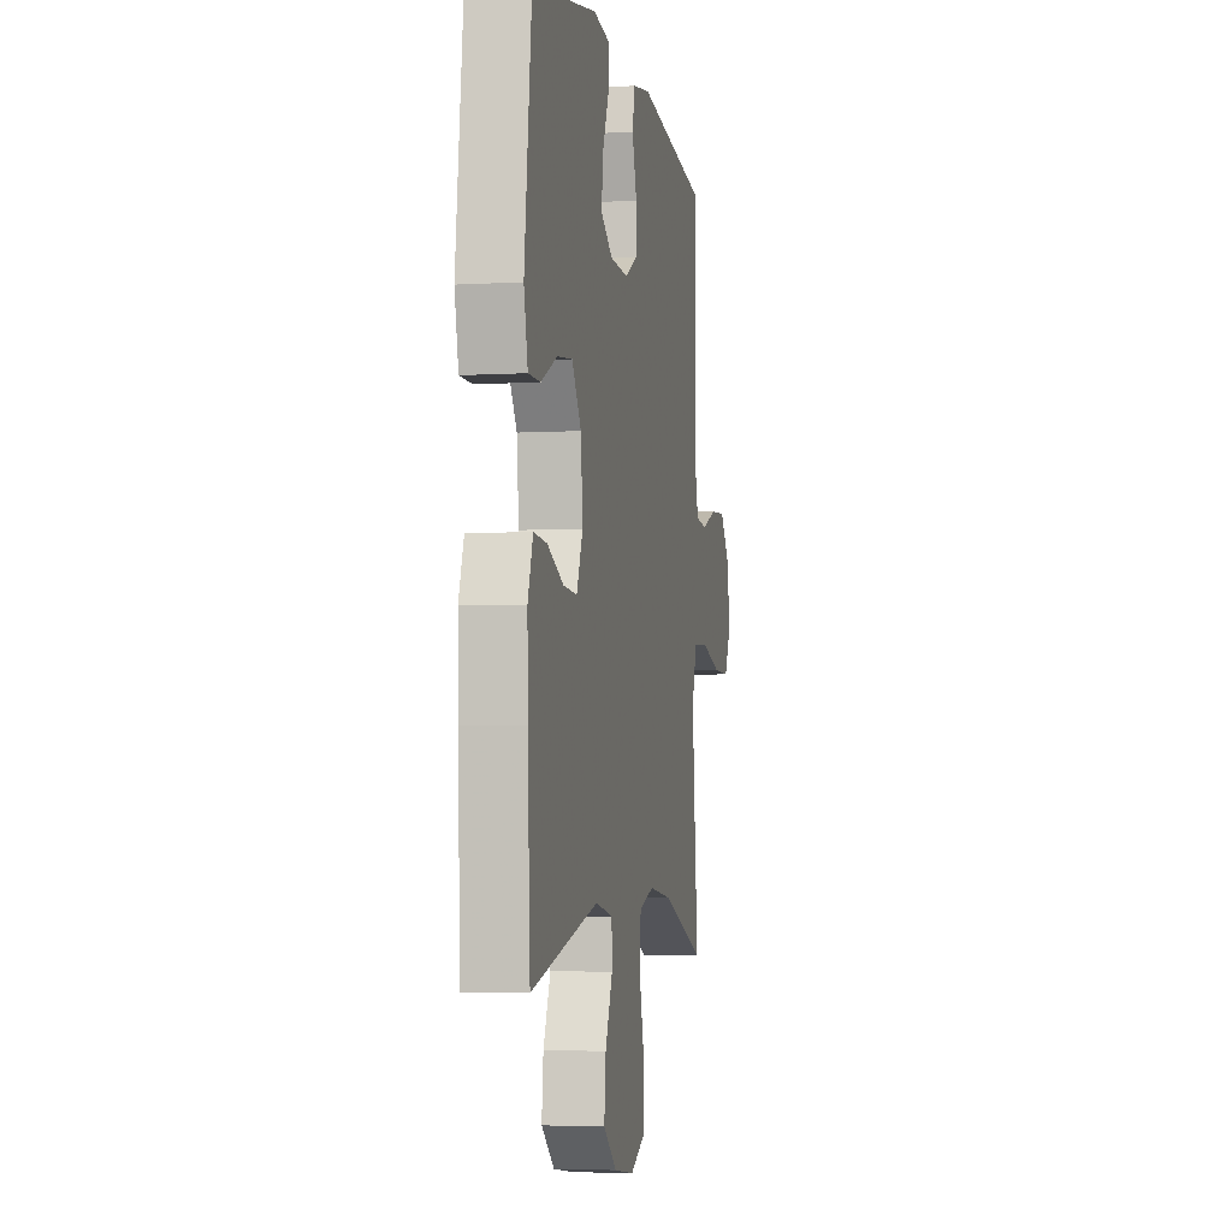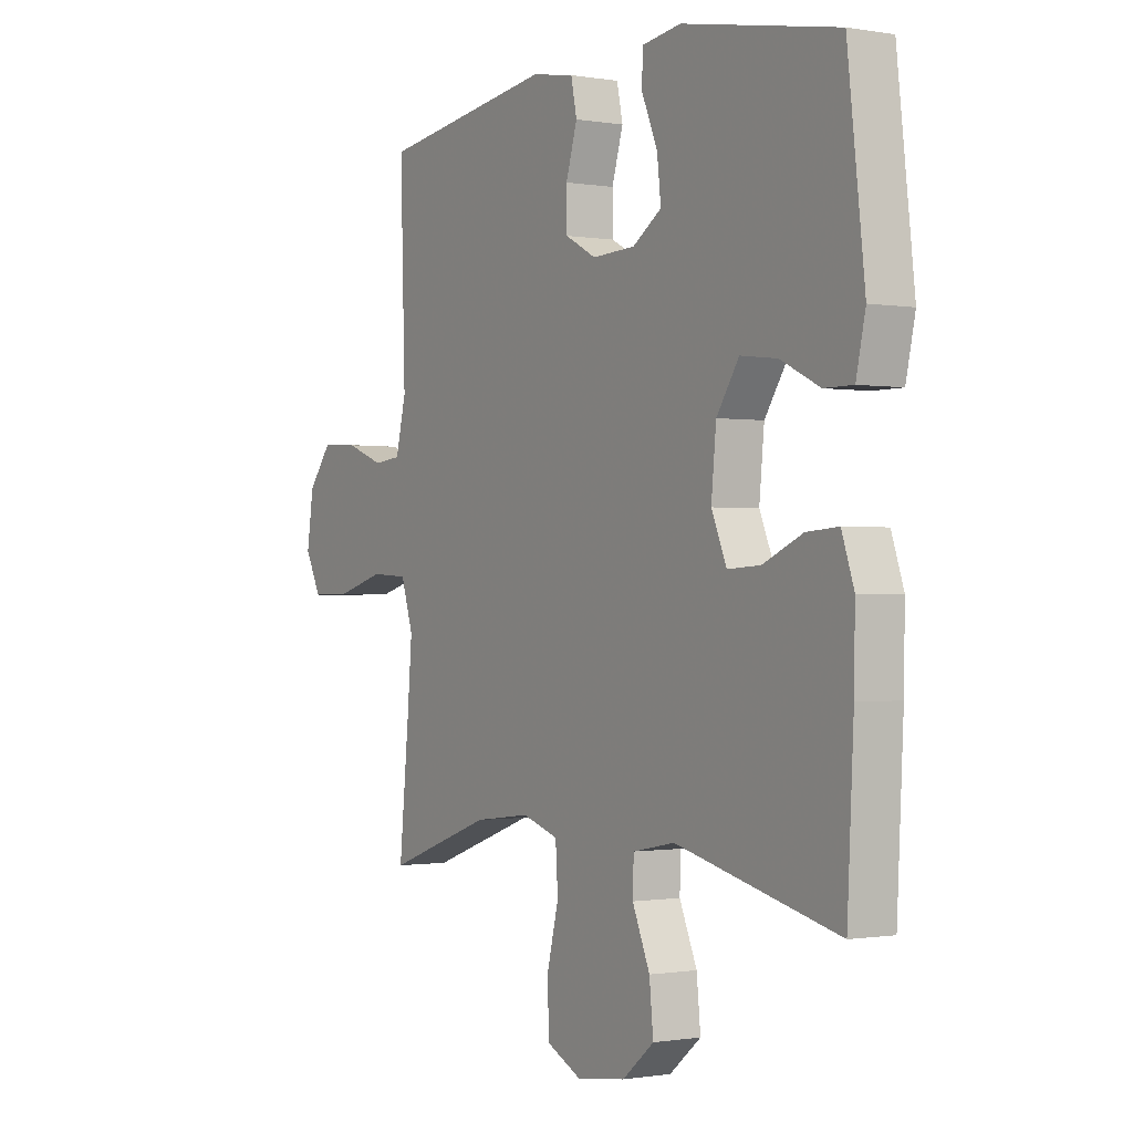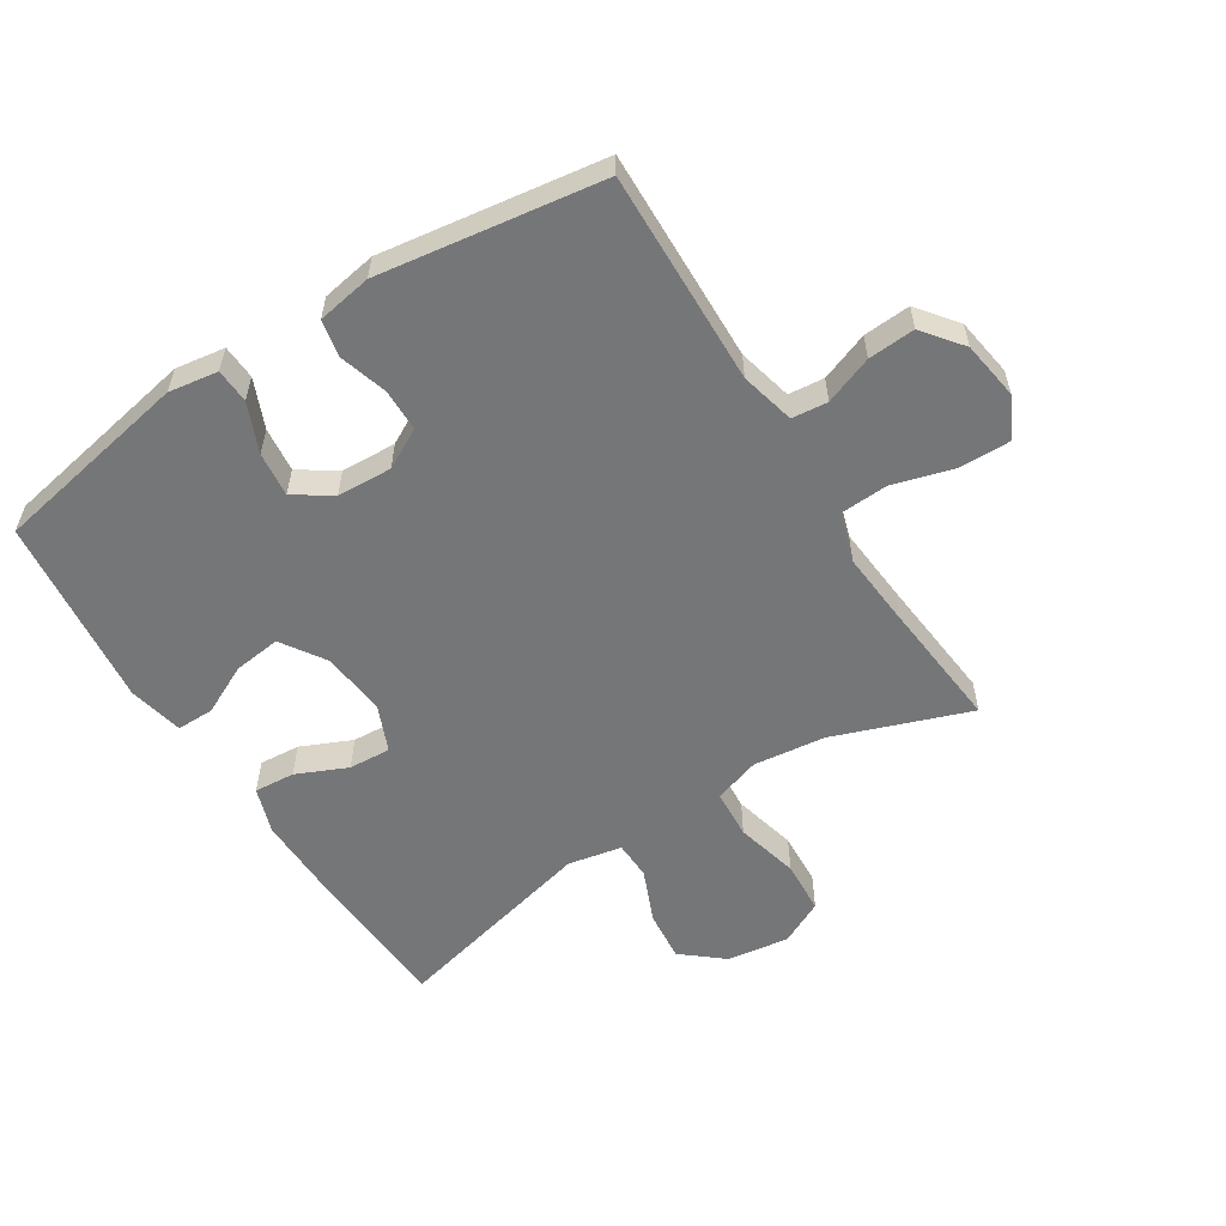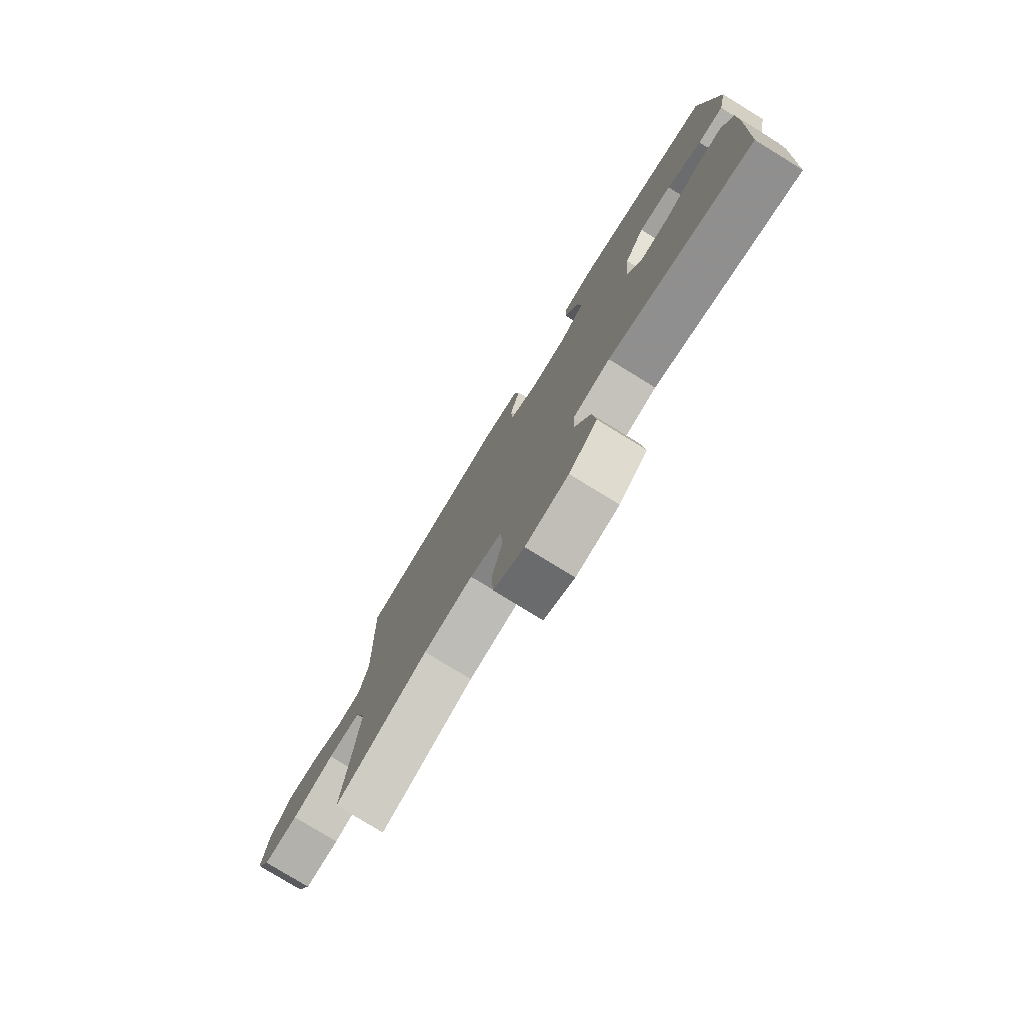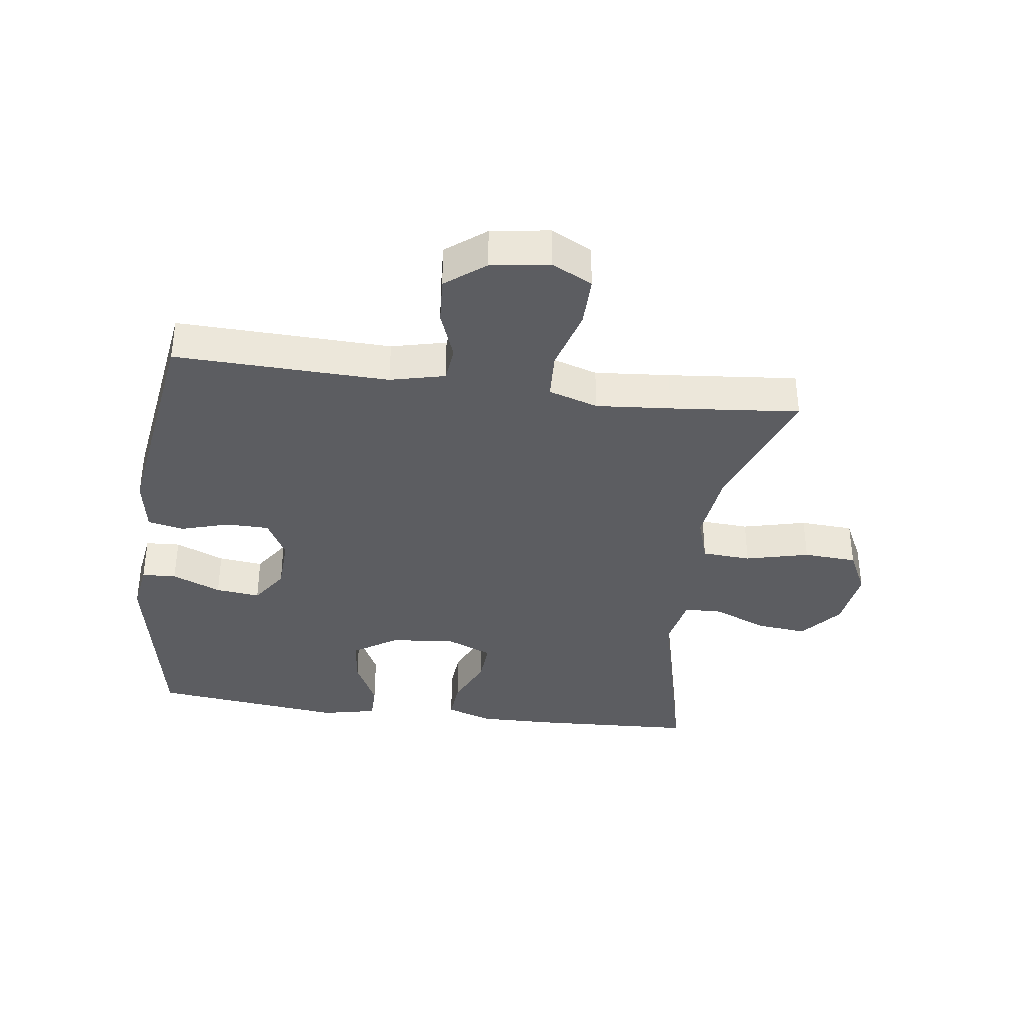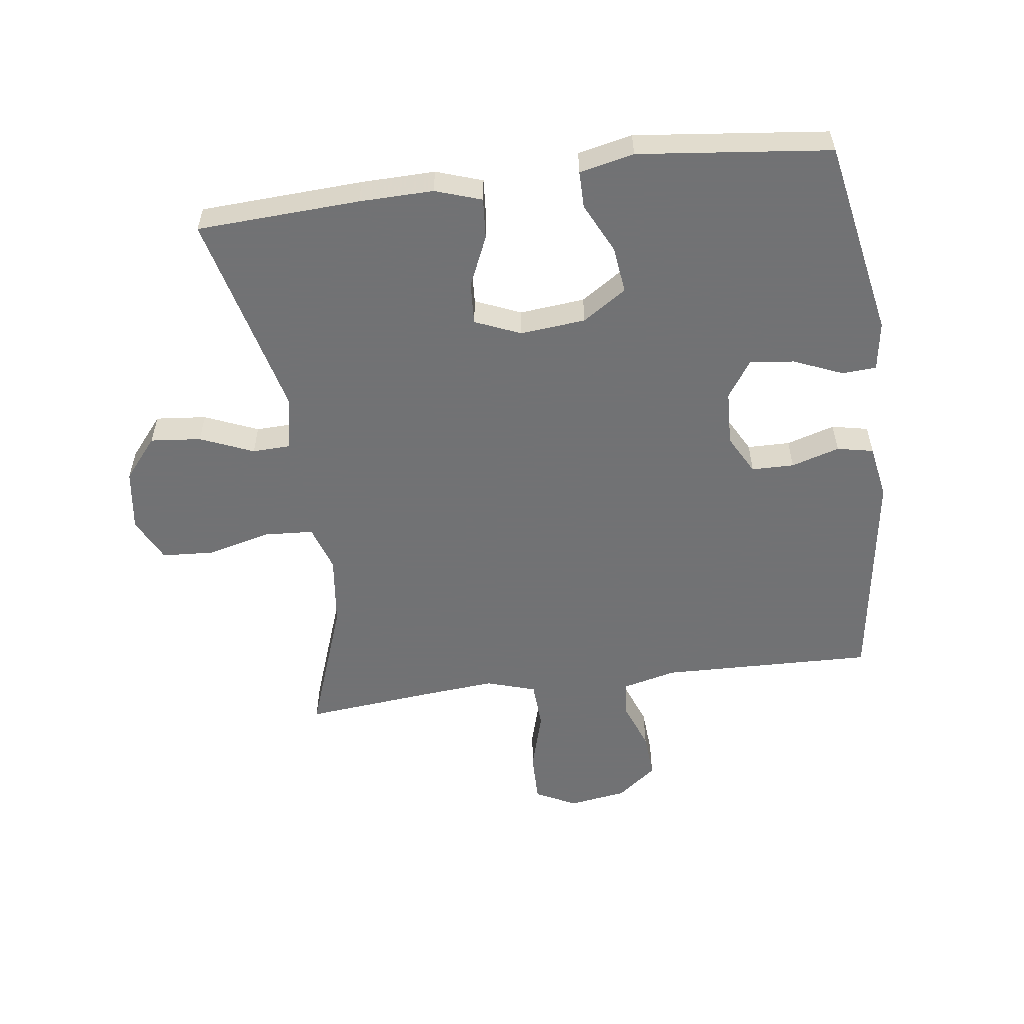
<metadata>
{"format":"obj","ext":"obj","renderer":"f3d","projection":"perspective","resolution":1024,"background":"white","views":[{"elev":-4.3,"azim":-79.1,"up":"+Z"},{"elev":-0.7,"azim":-122.6,"up":"+Z"},{"elev":-56.8,"azim":32.4,"up":"+Y"},{"elev":-78.4,"azim":-121.6,"up":"+Z"},{"elev":-36.7,"azim":82.3,"up":"+Y"},{"elev":-55.6,"azim":-82.3,"up":"+Y"}]}
</metadata>
<code>
v -0.5 0.07 -0.5
v -0.513 0.07 -0.24
v -0.515 0.07 -0.122
v -0.49 0.07 -0.048
v -0.425 0.07 -0.053
v -0.344 0.07 -0.089
v -0.277 0.07 -0.093
v -0.246 0.07 -0.02
v -0.256 0.07 0.084
v -0.302 0.07 0.154
v -0.377 0.07 0.145
v -0.457 0.07 0.106
v -0.516 0.07 0.106
v -0.535 0.07 0.193
v -0.5 0.07 0.5
v -0.183 0.07 0.56
v -0.104 0.07 0.548
v -0.101 0.07 0.493
v -0.134 0.07 0.415
v -0.142 0.07 0.344
v -0.083 0.07 0.304
v 0.005 0.07 0.3
v 0.068 0.07 0.334
v 0.069 0.07 0.402
v 0.046 0.07 0.479
v 0.058 0.07 0.537
v 0.145 0.07 0.552
v 0.5 0.07 0.5
v 0.49 0.07 0.159
v 0.511 0.07 0.072
v 0.568 0.07 0.066
v 0.645 0.07 0.095
v 0.72 0.07 0.1
v 0.769 0.07 0.037
v 0.783 0.07 -0.056
v 0.75 0.07 -0.121
v 0.669 0.07 -0.12
v 0.571 0.07 -0.092
v 0.495 0.07 -0.096
v 0.47 0.07 -0.175
v 0.48 0.07 -0.294
v 0.5 0.07 -0.5
v 0.284 0.07 -0.422
v 0.169 0.07 -0.408
v 0.095 0.07 -0.432
v 0.09 0.07 -0.51
v 0.115 0.07 -0.611
v 0.11 0.07 -0.696
v 0.039 0.07 -0.731
v -0.06 0.07 -0.717
v -0.125 0.07 -0.663
v -0.117 0.07 -0.582
v -0.081 0.07 -0.497
v -0.083 0.07 -0.436
v -0.169 0.07 -0.419
v -0.5 0 -0.5
v -0.513 0 -0.24
v -0.515 0 -0.122
v -0.49 0 -0.048
v -0.425 0 -0.053
v -0.344 0 -0.089
v -0.277 0 -0.093
v -0.246 0 -0.02
v -0.256 0 0.084
v -0.302 0 0.154
v -0.377 0 0.145
v -0.457 0 0.106
v -0.516 0 0.106
v -0.535 0 0.193
v -0.5 0 0.5
v -0.183 0 0.56
v -0.104 0 0.548
v -0.101 0 0.493
v -0.134 0 0.415
v -0.142 0 0.344
v -0.083 0 0.304
v 0.005 0 0.3
v 0.068 0 0.334
v 0.069 0 0.402
v 0.046 0 0.479
v 0.058 0 0.537
v 0.145 0 0.552
v 0.5 0 0.5
v 0.49 0 0.159
v 0.511 0 0.072
v 0.568 0 0.066
v 0.645 0 0.095
v 0.72 0 0.1
v 0.769 0 0.037
v 0.783 0 -0.056
v 0.75 0 -0.121
v 0.669 0 -0.12
v 0.571 0 -0.092
v 0.495 0 -0.096
v 0.47 0 -0.175
v 0.48 0 -0.294
v 0.5 0 -0.5
v 0.284 0 -0.422
v 0.169 0 -0.408
v 0.095 0 -0.432
v 0.09 0 -0.51
v 0.115 0 -0.611
v 0.11 0 -0.696
v 0.039 0 -0.731
v -0.06 0 -0.717
v -0.125 0 -0.663
v -0.117 0 -0.582
v -0.081 0 -0.497
v -0.083 0 -0.436
v -0.169 0 -0.419
f 51 52 53
f 50 51 53
f 49 50 53
f 48 49 53
f 47 48 53
f 46 47 53
f 45 46 53 54
f 44 45 54 55
f 41 42 43
f 40 41 43 44
f 39 40 44 55
f 36 37 38
f 35 36 38
f 34 35 38
f 33 34 38
f 32 33 38
f 31 32 38
f 30 31 38 39
f 55 1 2
f 39 55 2
f 30 39 2
f 29 30 2
f 27 28 29
f 26 27 29
f 25 26 29
f 24 25 29
f 17 18 19
f 16 17 19
f 15 16 19
f 14 15 19
f 13 14 19
f 12 13 19
f 11 12 19
f 10 11 19 20
f 9 10 20 21
f 4 5 6
f 3 4 6
f 2 3 6
f 2 6 7
f 29 2 7
f 23 24 29
f 29 7 8
f 23 29 8
f 22 23 8
f 8 9 21 22
f 108 107 106
f 108 106 105
f 108 105 104
f 108 104 103
f 108 103 102
f 108 102 101
f 109 108 101 100
f 110 109 100 99
f 98 97 96
f 99 98 96 95
f 110 99 95 94
f 93 92 91
f 93 91 90
f 93 90 89
f 93 89 88
f 93 88 87
f 93 87 86
f 94 93 86 85
f 57 56 110
f 57 110 94
f 57 94 85
f 57 85 84
f 84 83 82
f 84 82 81
f 84 81 80
f 84 80 79
f 74 73 72
f 74 72 71
f 74 71 70
f 74 70 69
f 74 69 68
f 74 68 67
f 74 67 66
f 75 74 66 65
f 76 75 65 64
f 61 60 59
f 61 59 58
f 61 58 57
f 62 61 57
f 62 57 84
f 84 79 78
f 63 62 84
f 63 84 78
f 63 78 77
f 77 76 64 63
f 1 56 57 2
f 2 57 58 3
f 3 58 59 4
f 4 59 60 5
f 5 60 61 6
f 6 61 62 7
f 7 62 63 8
f 8 63 64 9
f 9 64 65 10
f 10 65 66 11
f 11 66 67 12
f 12 67 68 13
f 13 68 69 14
f 14 69 70 15
f 15 70 71 16
f 16 71 72 17
f 17 72 73 18
f 18 73 74 19
f 19 74 75 20
f 20 75 76 21
f 21 76 77 22
f 22 77 78 23
f 23 78 79 24
f 24 79 80 25
f 25 80 81 26
f 26 81 82 27
f 27 82 83 28
f 28 83 84 29
f 29 84 85 30
f 30 85 86 31
f 31 86 87 32
f 32 87 88 33
f 33 88 89 34
f 34 89 90 35
f 35 90 91 36
f 36 91 92 37
f 37 92 93 38
f 38 93 94 39
f 39 94 95 40
f 40 95 96 41
f 41 96 97 42
f 42 97 98 43
f 43 98 99 44
f 44 99 100 45
f 45 100 101 46
f 46 101 102 47
f 47 102 103 48
f 48 103 104 49
f 49 104 105 50
f 50 105 106 51
f 51 106 107 52
f 52 107 108 53
f 53 108 109 54
f 54 109 110 55
f 55 110 56 1

</code>
